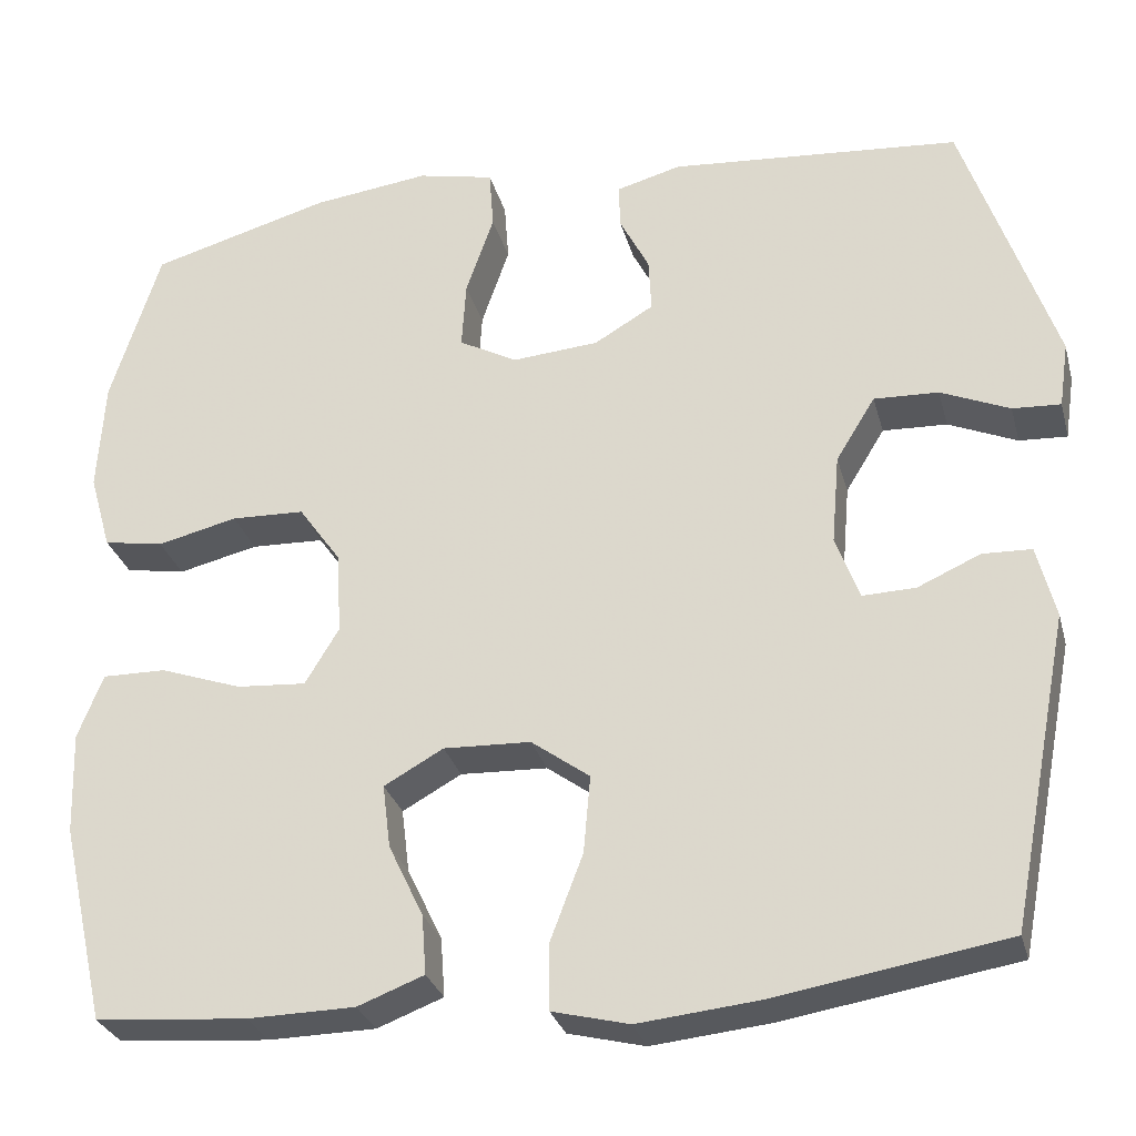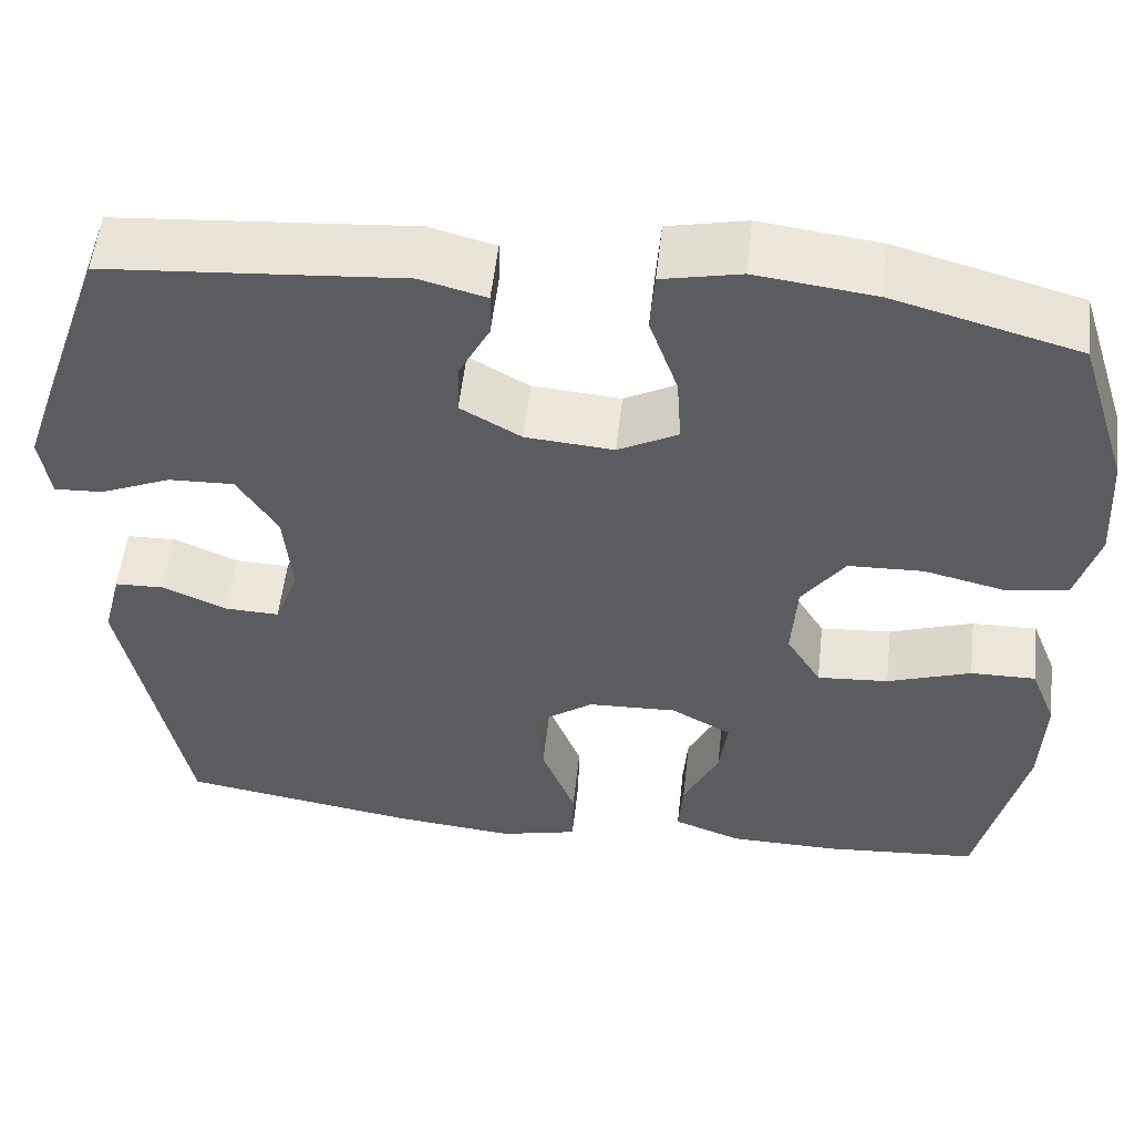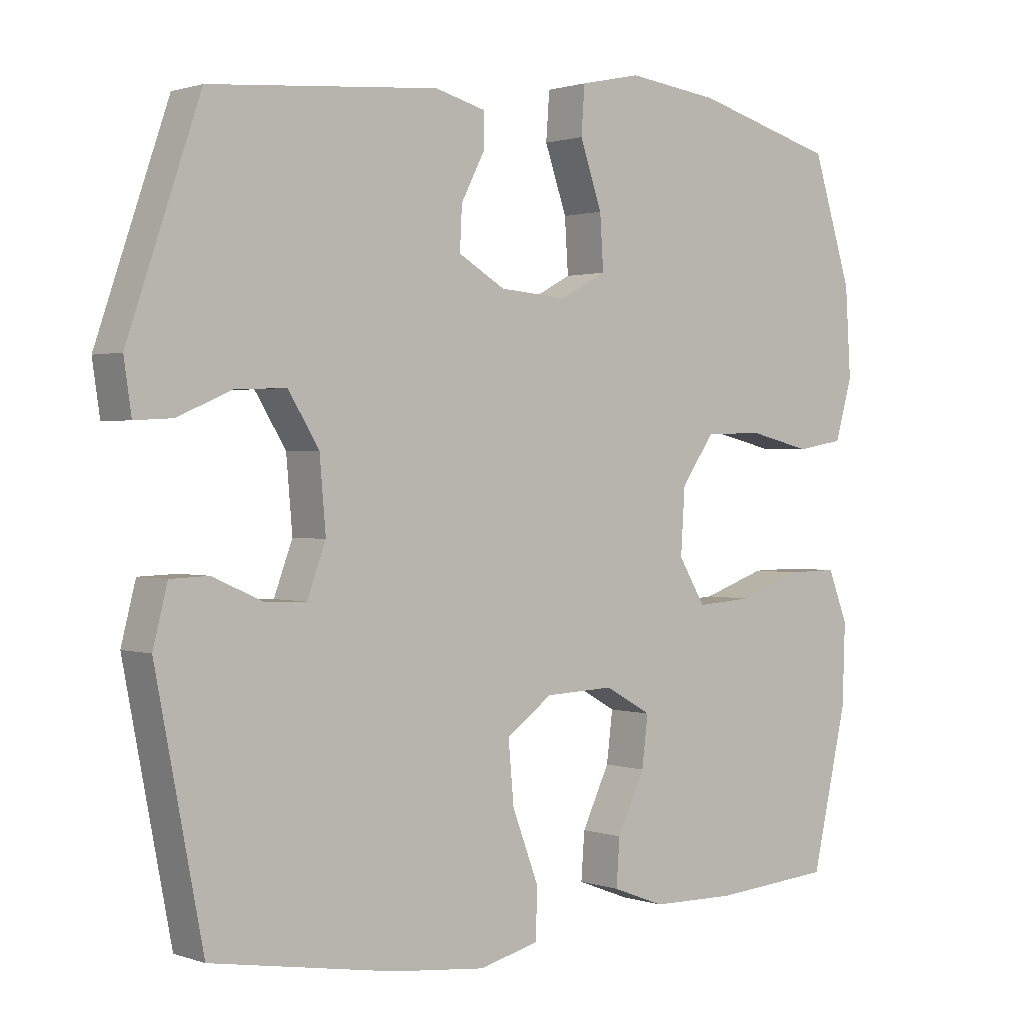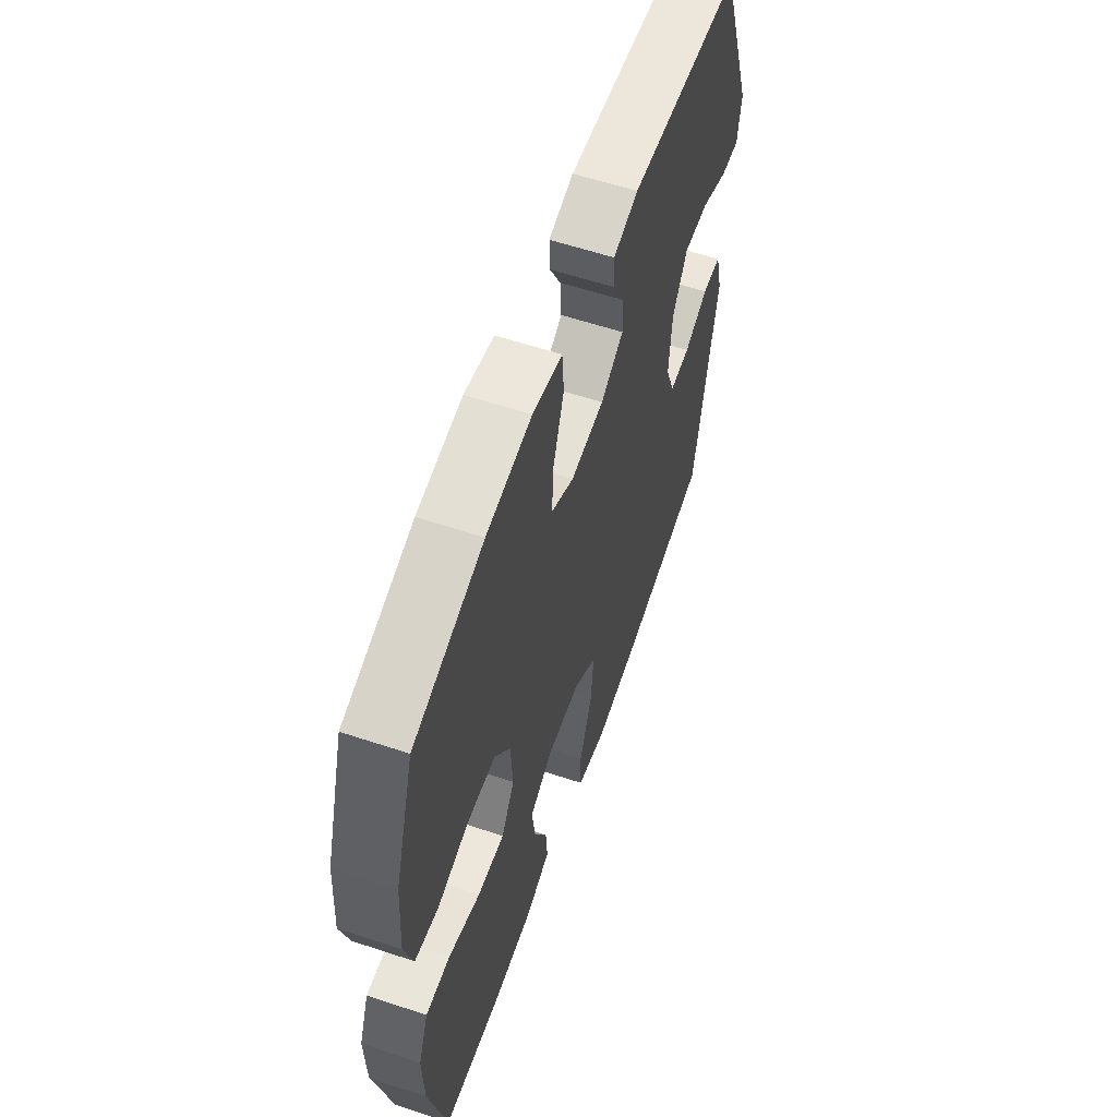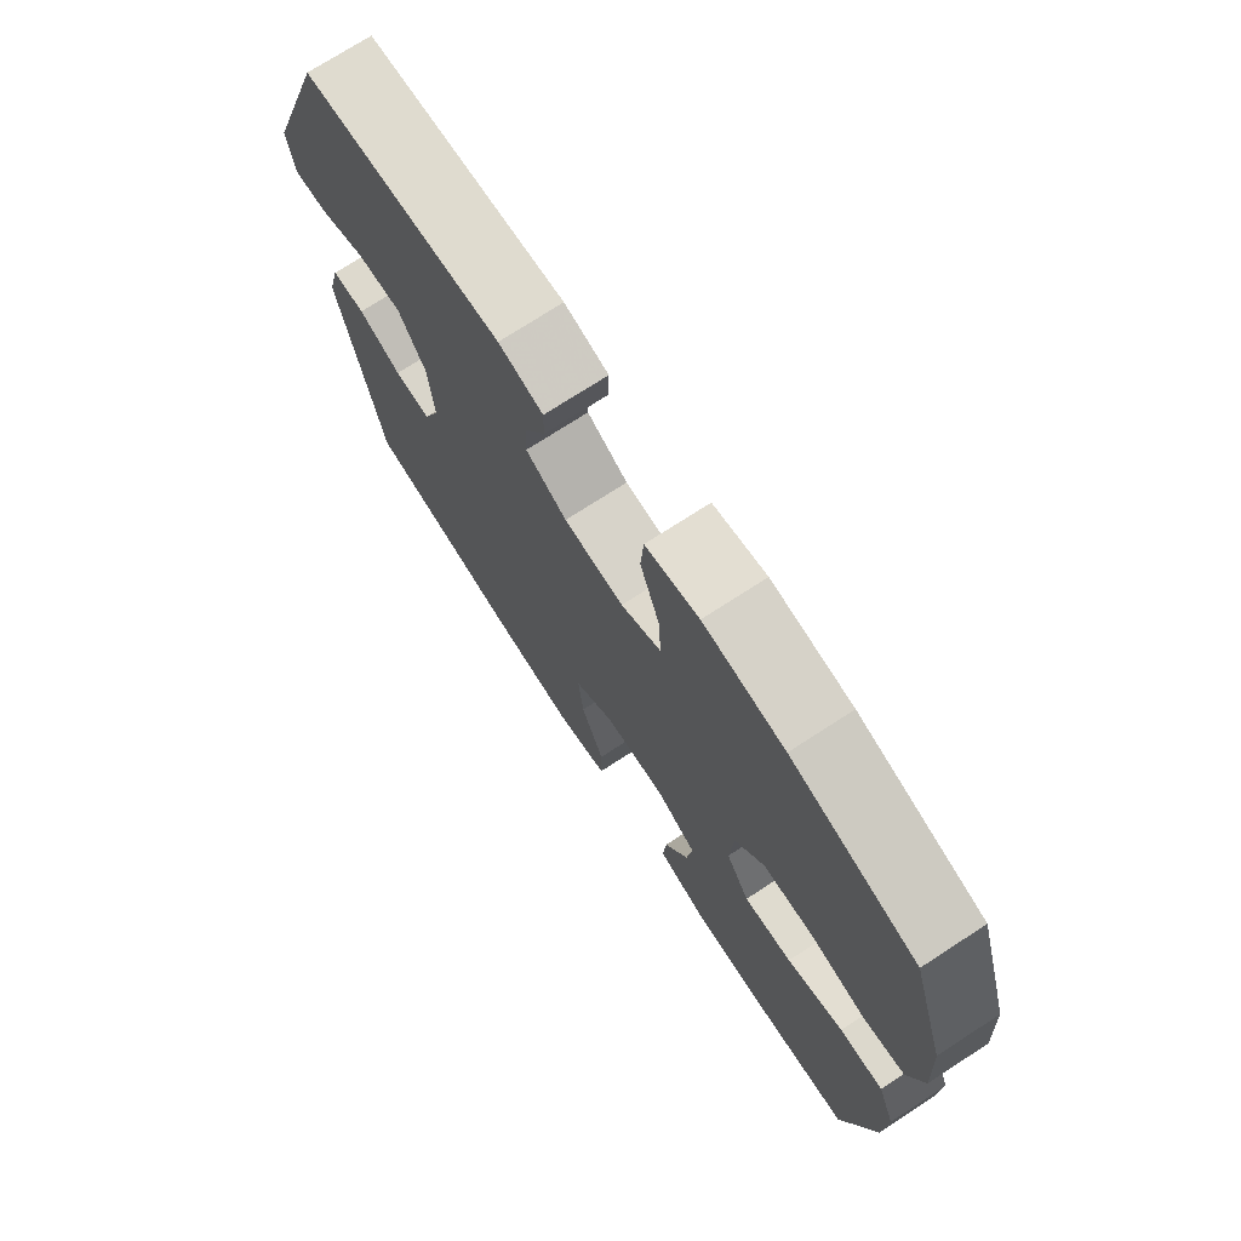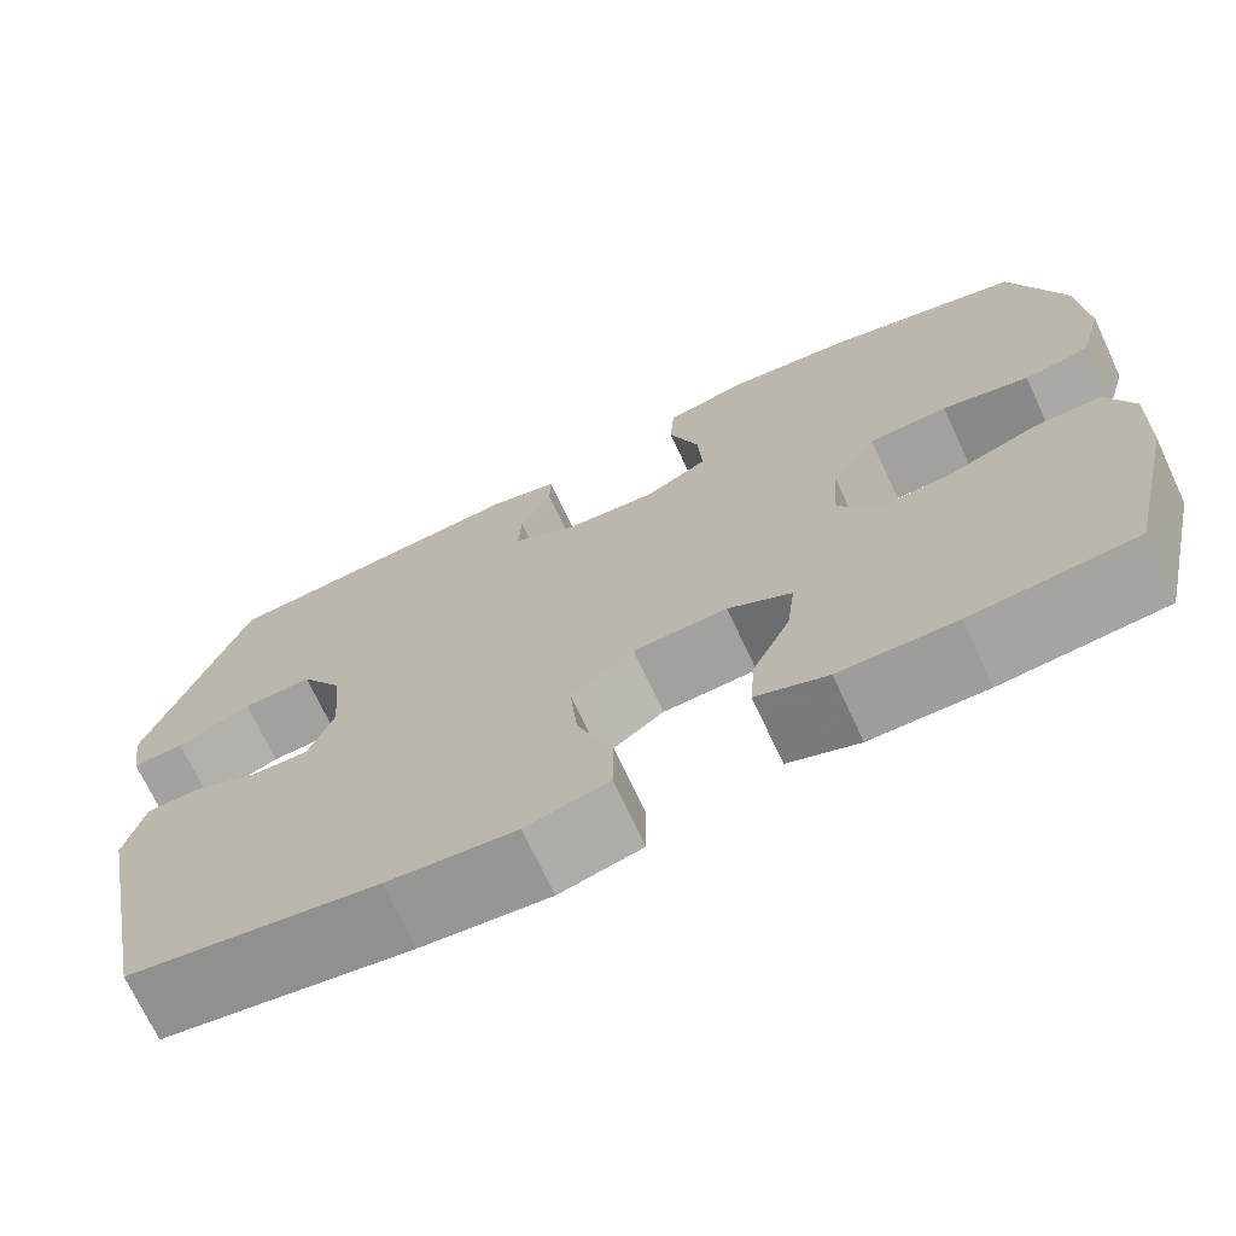
<metadata>
{"format":"obj","ext":"obj","renderer":"f3d","projection":"perspective","resolution":1024,"background":"white","views":[{"elev":-29.1,"azim":14.4,"up":"+Z"},{"elev":54.6,"azim":-173.6,"up":"+Z"},{"elev":1.1,"azim":140.8,"up":"+Z"},{"elev":59.0,"azim":-71.1,"up":"+Z"},{"elev":73.3,"azim":-123.0,"up":"+Z"},{"elev":-71.1,"azim":-155.0,"up":"+Z"}]}
</metadata>
<code>
v 0.5 0.07 -0.5
v 0.234 0.07 -0.544
v 0.097 0.07 -0.558
v 0.009 0.07 -0.536
v 0.008 0.07 -0.462
v 0.046 0.07 -0.362
v 0.054 0.07 -0.273
v -0.013 0.07 -0.224
v -0.113 0.07 -0.22
v -0.181 0.07 -0.258
v -0.172 0.07 -0.331
v -0.132 0.07 -0.415
v -0.127 0.07 -0.483
v -0.203 0.07 -0.512
v -0.326 0.07 -0.514
v -0.5 0.07 -0.5
v -0.552 0.07 -0.271
v -0.556 0.07 -0.153
v -0.527 0.07 -0.079
v -0.454 0.07 -0.08
v -0.36 0.07 -0.113
v -0.28 0.07 -0.119
v -0.241 0.07 -0.054
v -0.247 0.07 0.041
v -0.295 0.07 0.109
v -0.379 0.07 0.112
v -0.471 0.07 0.09
v -0.54 0.07 0.102
v -0.565 0.07 0.19
v -0.557 0.07 0.319
v -0.5 0.07 0.5
v -0.293 0.07 0.558
v -0.159 0.07 0.575
v -0.071 0.07 0.556
v -0.066 0.07 0.487
v -0.098 0.07 0.394
v -0.103 0.07 0.316
v -0.036 0.07 0.28
v 0.063 0.07 0.288
v 0.131 0.07 0.328
v 0.128 0.07 0.39
v 0.094 0.07 0.456
v 0.093 0.07 0.507
v 0.167 0.07 0.527
v 0.5 0.07 0.5
v 0.605 0.07 0.193
v 0.594 0.07 0.118
v 0.539 0.07 0.121
v 0.46 0.07 0.155
v 0.386 0.07 0.158
v 0.341 0.07 0.085
v 0.332 0.07 -0.019
v 0.359 0.07 -0.092
v 0.42 0.07 -0.09
v 0.492 0.07 -0.058
v 0.548 0.07 -0.06
v 0.569 0.07 -0.143
v 0.5 0 -0.5
v 0.234 0 -0.544
v 0.097 0 -0.558
v 0.009 0 -0.536
v 0.008 0 -0.462
v 0.046 0 -0.362
v 0.054 0 -0.273
v -0.013 0 -0.224
v -0.113 0 -0.22
v -0.181 0 -0.258
v -0.172 0 -0.331
v -0.132 0 -0.415
v -0.127 0 -0.483
v -0.203 0 -0.512
v -0.326 0 -0.514
v -0.5 0 -0.5
v -0.552 0 -0.271
v -0.556 0 -0.153
v -0.527 0 -0.079
v -0.454 0 -0.08
v -0.36 0 -0.113
v -0.28 0 -0.119
v -0.241 0 -0.054
v -0.247 0 0.041
v -0.295 0 0.109
v -0.379 0 0.112
v -0.471 0 0.09
v -0.54 0 0.102
v -0.565 0 0.19
v -0.557 0 0.319
v -0.5 0 0.5
v -0.293 0 0.558
v -0.159 0 0.575
v -0.071 0 0.556
v -0.066 0 0.487
v -0.098 0 0.394
v -0.103 0 0.316
v -0.036 0 0.28
v 0.063 0 0.288
v 0.131 0 0.328
v 0.128 0 0.39
v 0.094 0 0.456
v 0.093 0 0.507
v 0.167 0 0.527
v 0.5 0 0.5
v 0.605 0 0.193
v 0.594 0 0.118
v 0.539 0 0.121
v 0.46 0 0.155
v 0.386 0 0.158
v 0.341 0 0.085
v 0.332 0 -0.019
v 0.359 0 -0.092
v 0.42 0 -0.09
v 0.492 0 -0.058
v 0.548 0 -0.06
v 0.569 0 -0.143
f 4 5 6
f 3 4 6
f 2 3 6
f 1 2 6
f 57 1 6
f 56 57 6
f 55 56 6
f 54 55 6
f 53 54 6 7
f 52 53 7 8
f 51 52 8 9
f 50 51 9 10
f 47 48 49
f 46 47 49
f 45 46 49
f 44 45 49
f 43 44 49
f 42 43 49
f 41 42 49
f 40 41 49 50
f 39 40 50 10
f 34 35 36
f 33 34 36
f 32 33 36
f 31 32 36
f 30 31 36
f 29 30 36
f 28 29 36
f 27 28 36
f 26 27 36
f 25 26 36 37
f 24 25 37 38
f 19 20 21
f 18 19 21
f 17 18 21
f 16 17 21
f 15 16 21
f 14 15 21
f 13 14 21
f 12 13 21
f 11 12 21
f 10 11 21 22
f 38 39 10
f 24 38 10
f 23 24 10
f 10 22 23
f 63 62 61
f 63 61 60
f 63 60 59
f 63 59 58
f 63 58 114
f 63 114 113
f 63 113 112
f 63 112 111
f 64 63 111 110
f 65 64 110 109
f 66 65 109 108
f 67 66 108 107
f 106 105 104
f 106 104 103
f 106 103 102
f 106 102 101
f 106 101 100
f 106 100 99
f 106 99 98
f 107 106 98 97
f 67 107 97 96
f 93 92 91
f 93 91 90
f 93 90 89
f 93 89 88
f 93 88 87
f 93 87 86
f 93 86 85
f 93 85 84
f 93 84 83
f 94 93 83 82
f 95 94 82 81
f 78 77 76
f 78 76 75
f 78 75 74
f 78 74 73
f 78 73 72
f 78 72 71
f 78 71 70
f 78 70 69
f 78 69 68
f 79 78 68 67
f 67 96 95
f 67 95 81
f 67 81 80
f 80 79 67
f 1 58 59 2
f 2 59 60 3
f 3 60 61 4
f 4 61 62 5
f 5 62 63 6
f 6 63 64 7
f 7 64 65 8
f 8 65 66 9
f 9 66 67 10
f 10 67 68 11
f 11 68 69 12
f 12 69 70 13
f 13 70 71 14
f 14 71 72 15
f 15 72 73 16
f 16 73 74 17
f 17 74 75 18
f 18 75 76 19
f 19 76 77 20
f 20 77 78 21
f 21 78 79 22
f 22 79 80 23
f 23 80 81 24
f 24 81 82 25
f 25 82 83 26
f 26 83 84 27
f 27 84 85 28
f 28 85 86 29
f 29 86 87 30
f 30 87 88 31
f 31 88 89 32
f 32 89 90 33
f 33 90 91 34
f 34 91 92 35
f 35 92 93 36
f 36 93 94 37
f 37 94 95 38
f 38 95 96 39
f 39 96 97 40
f 40 97 98 41
f 41 98 99 42
f 42 99 100 43
f 43 100 101 44
f 44 101 102 45
f 45 102 103 46
f 46 103 104 47
f 47 104 105 48
f 48 105 106 49
f 49 106 107 50
f 50 107 108 51
f 51 108 109 52
f 52 109 110 53
f 53 110 111 54
f 54 111 112 55
f 55 112 113 56
f 56 113 114 57
f 57 114 58 1

</code>
